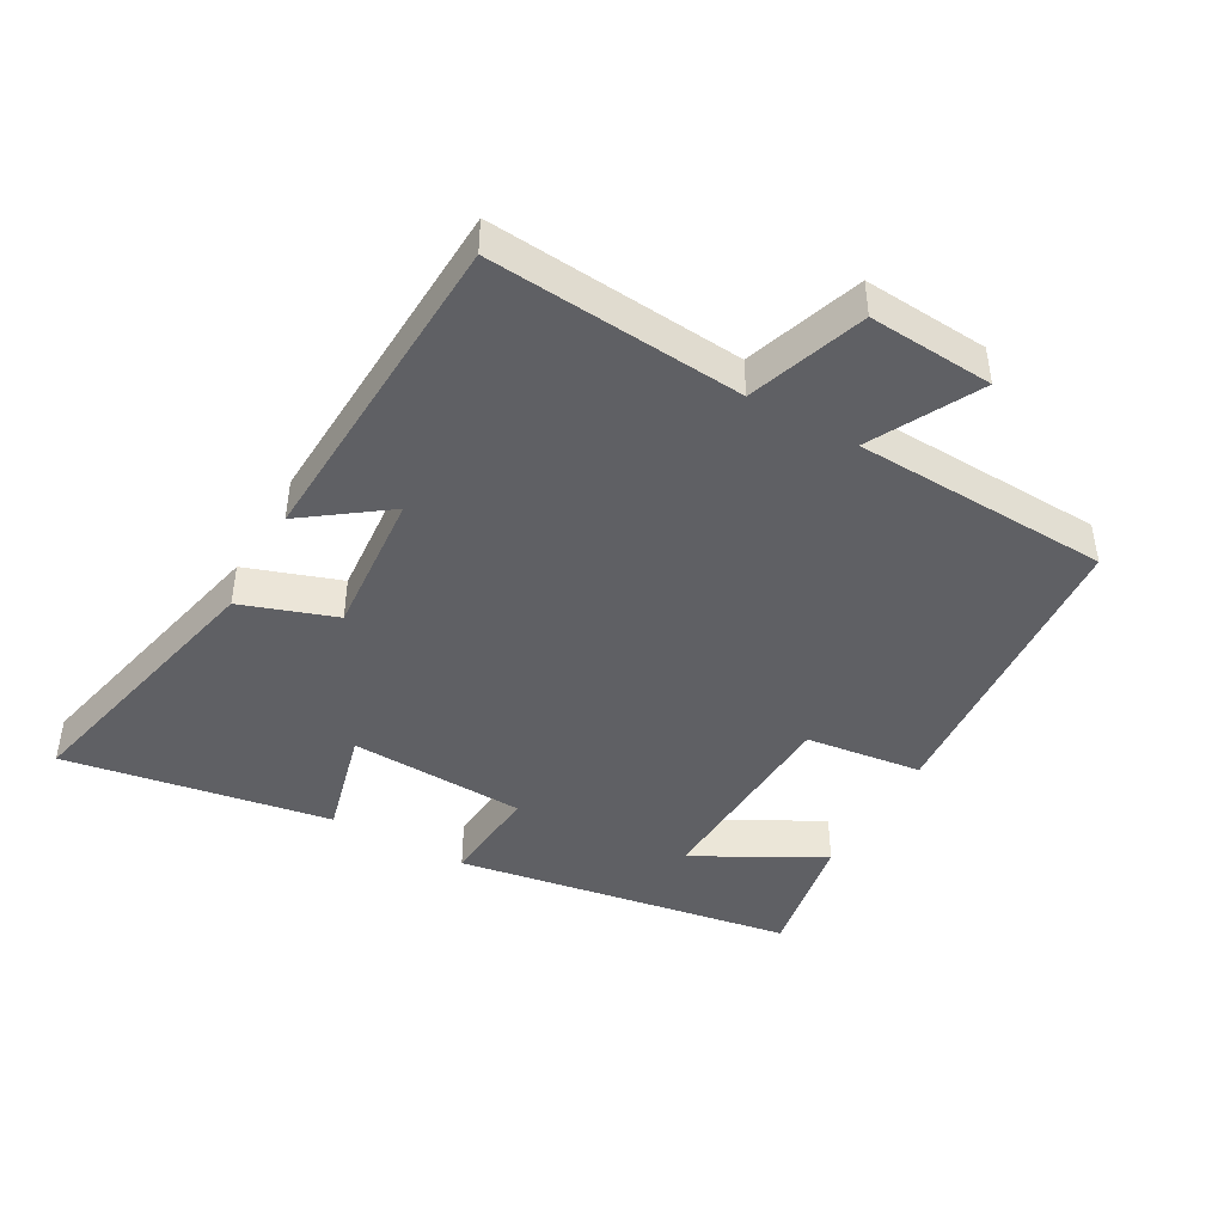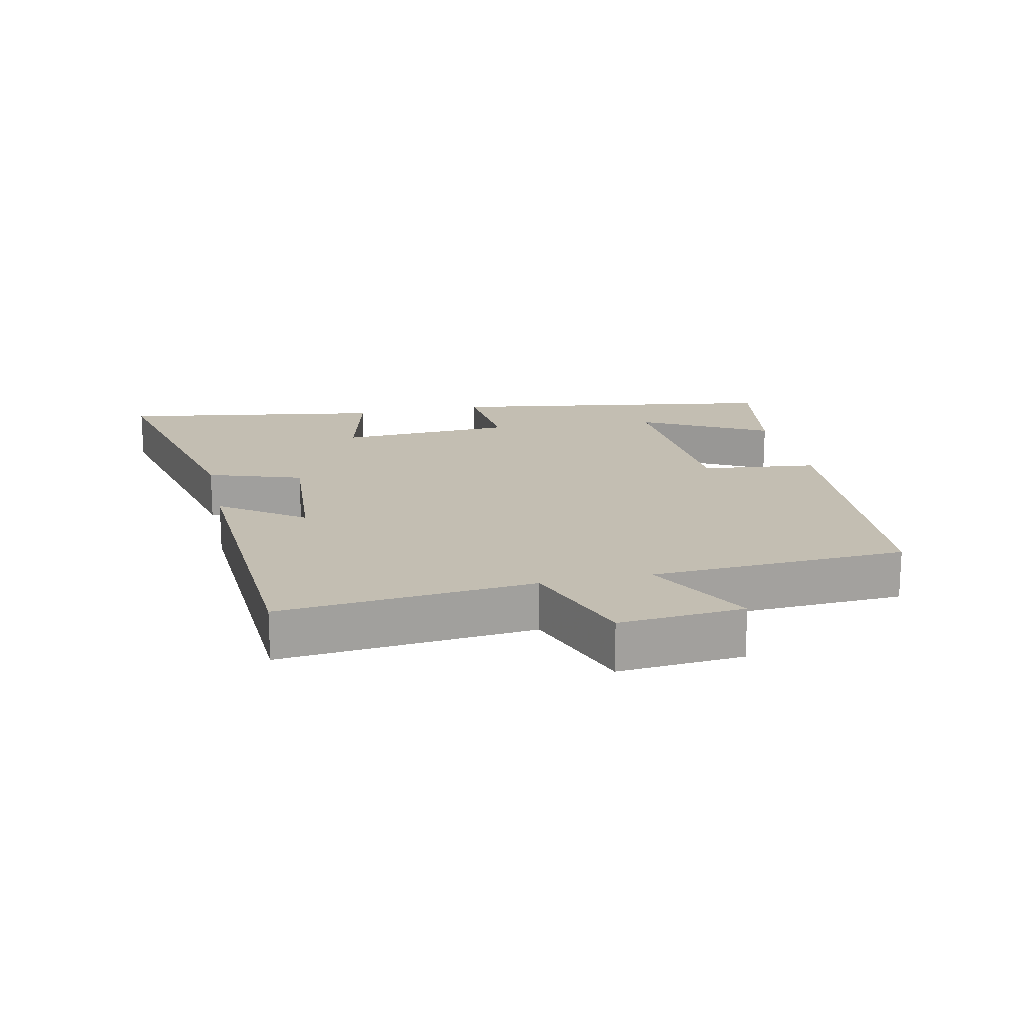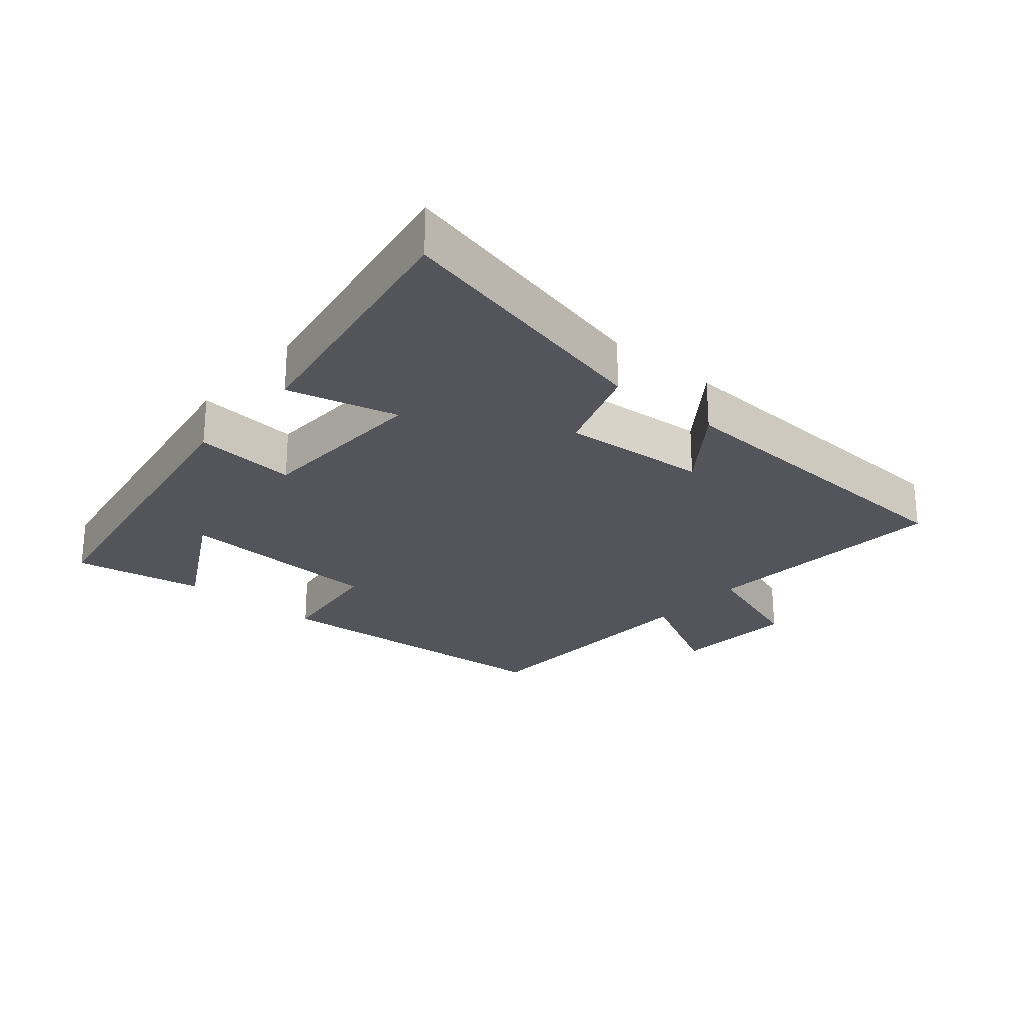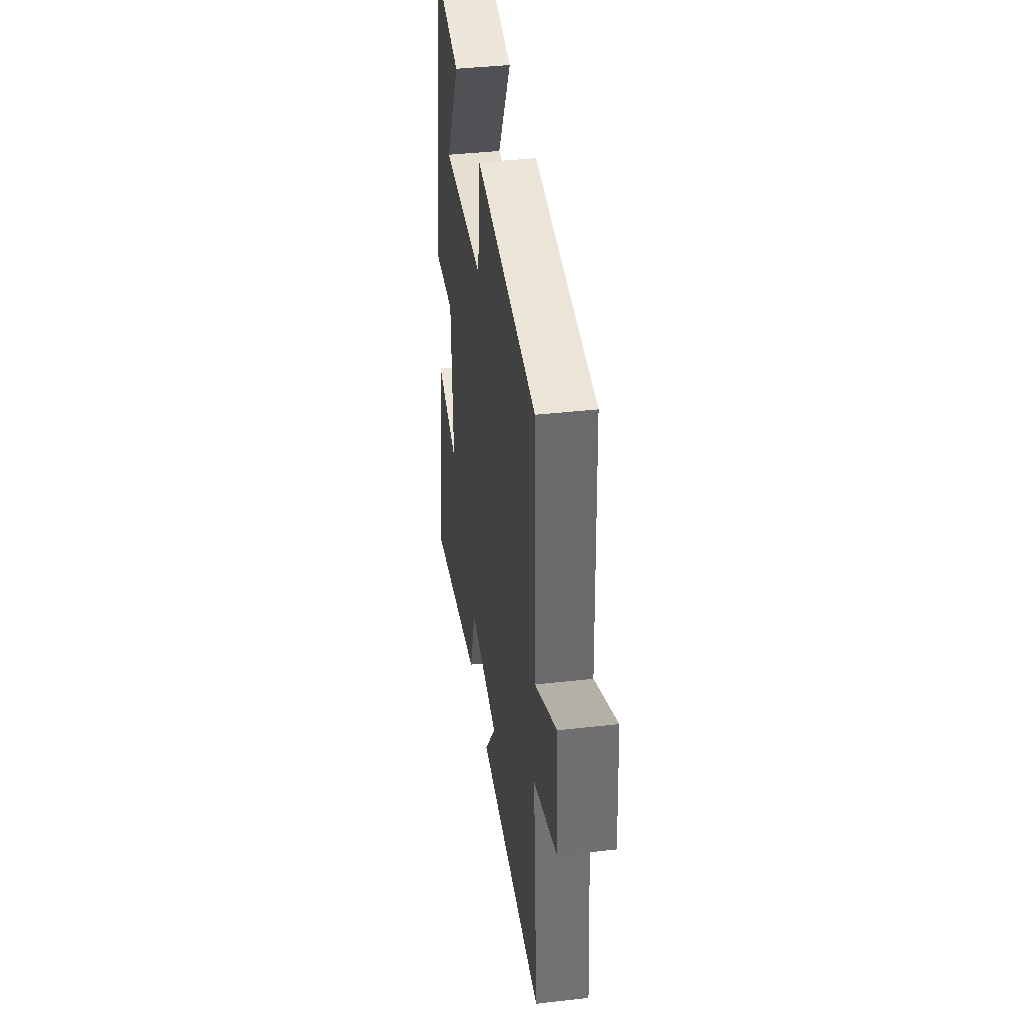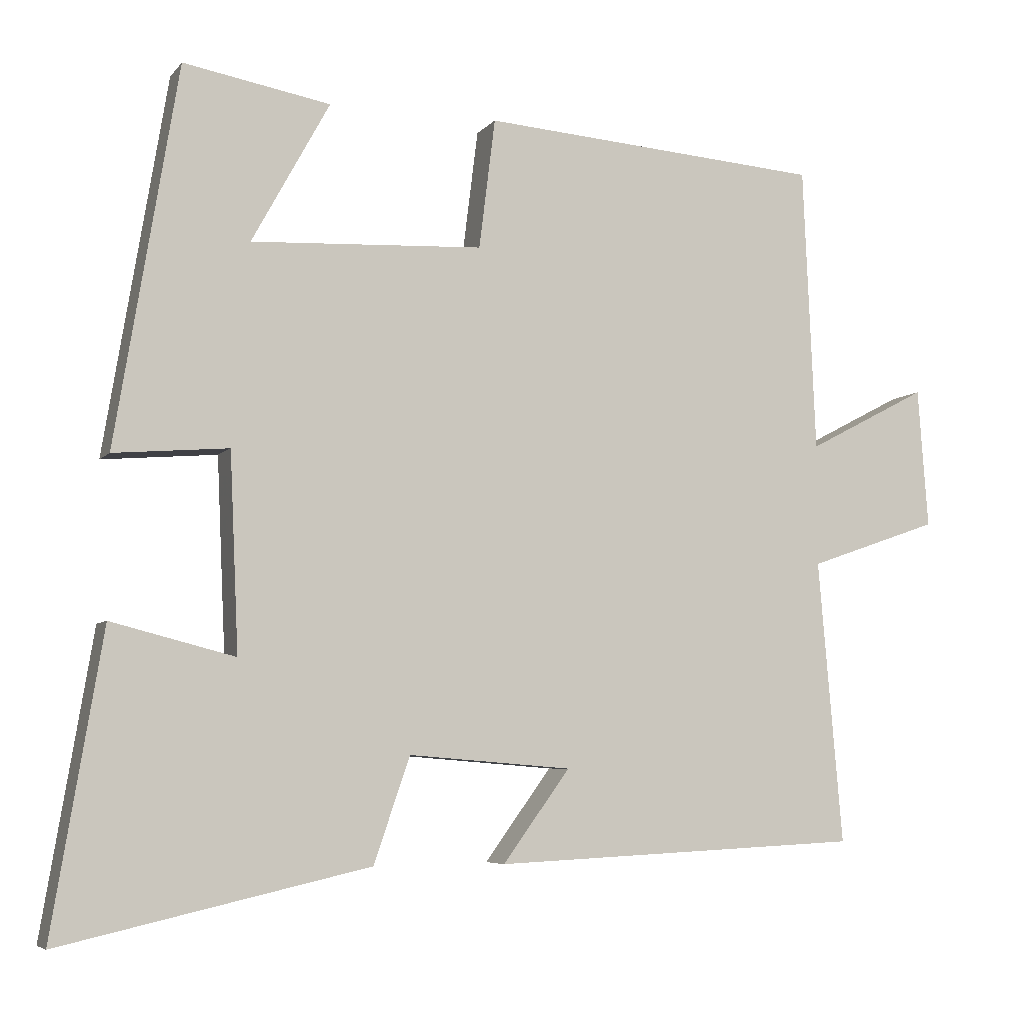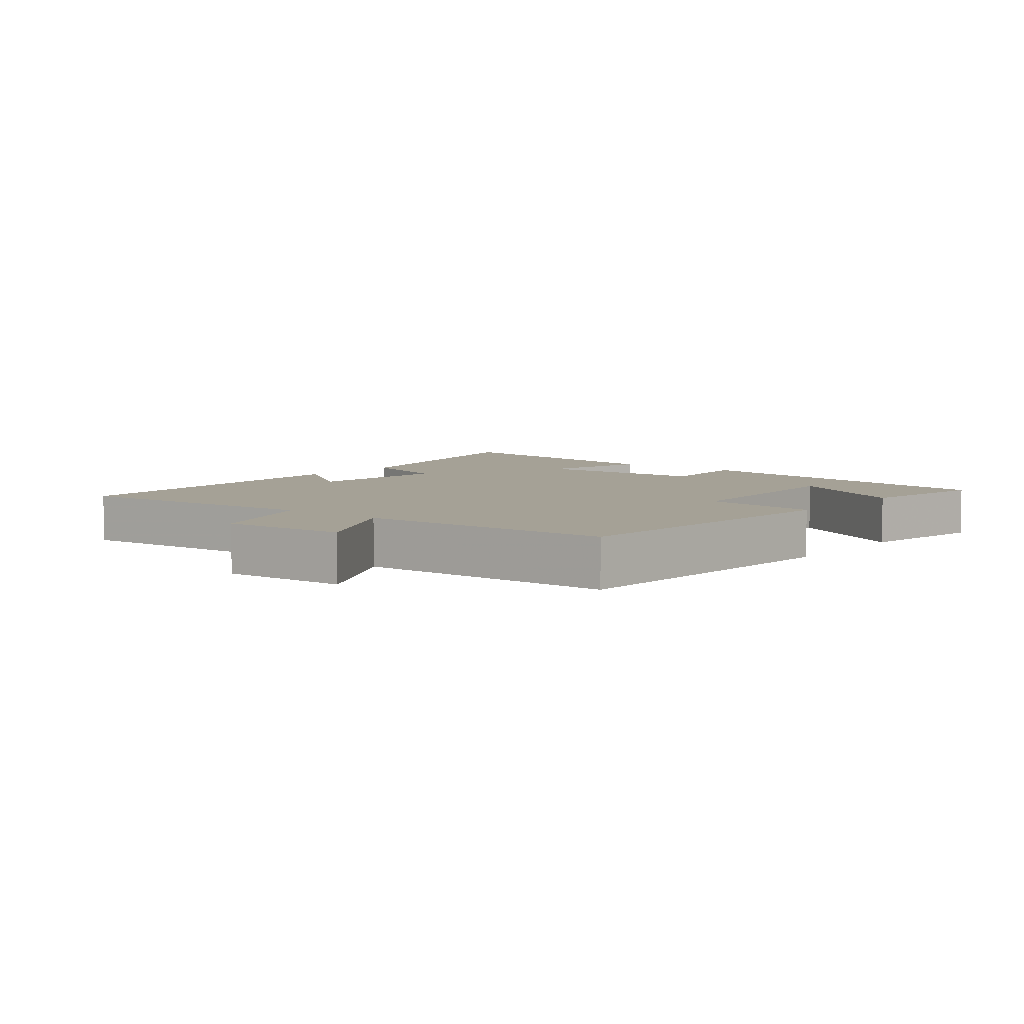
<metadata>
{"format":"obj","ext":"obj","renderer":"f3d","projection":"perspective","resolution":1024,"background":"white","views":[{"elev":-44.0,"azim":-119.3,"up":"+Y"},{"elev":17.4,"azim":-102.7,"up":"+Y"},{"elev":-25.0,"azim":139.7,"up":"+Y"},{"elev":39.8,"azim":-98.0,"up":"+Z"},{"elev":-5.9,"azim":159.5,"up":"+Z"},{"elev":6.0,"azim":-51.1,"up":"+Y"}]}
</metadata>
<code>
v -0.533 0.07 -0.476
v -0.5 0.07 -0.09
v -0.678 0.07 -0.028
v -0.664 0.07 0.162
v -0.5 0.07 0.076
v -0.483 0.07 0.465
v -0.017 0.07 0.5
v 0.005 0.07 0.323
v 0.321 0.07 0.307
v 0.215 0.07 0.5
v 0.415 0.07 0.536
v 0.5 0.07 0.022
v 0.344 0.07 0.035
v 0.332 0.07 -0.233
v 0.5 0.07 -0.19
v 0.568 0.07 -0.595
v 0.149 0.07 -0.5
v 0.1 0.07 -0.357
v -0.122 0.07 -0.375
v -0.031 0.07 -0.5
v -0.533 0 -0.476
v -0.5 0 -0.09
v -0.678 0 -0.028
v -0.664 0 0.162
v -0.5 0 0.076
v -0.483 0 0.465
v -0.017 0 0.5
v 0.005 0 0.323
v 0.321 0 0.307
v 0.215 0 0.5
v 0.415 0 0.536
v 0.5 0 0.022
v 0.344 0 0.035
v 0.332 0 -0.233
v 0.5 0 -0.19
v 0.568 0 -0.595
v 0.149 0 -0.5
v 0.1 0 -0.357
v -0.122 0 -0.375
v -0.031 0 -0.5
f 19 20 1 2
f 18 19 2
f 16 17 18
f 15 16 18
f 14 15 18
f 13 14 18 2
f 11 12 13
f 9 10 11
f 9 11 13
f 13 2 3
f 9 13 3
f 8 9 3
f 5 6 7 8
f 3 4 5
f 3 5 8
f 22 21 40 39
f 22 39 38
f 38 37 36
f 38 36 35
f 38 35 34
f 22 38 34 33
f 33 32 31
f 31 30 29
f 33 31 29
f 23 22 33
f 23 33 29
f 23 29 28
f 28 27 26 25
f 25 24 23
f 28 25 23
f 1 21 22 2
f 2 22 23 3
f 3 23 24 4
f 4 24 25 5
f 5 25 26 6
f 6 26 27 7
f 7 27 28 8
f 8 28 29 9
f 9 29 30 10
f 10 30 31 11
f 11 31 32 12
f 12 32 33 13
f 13 33 34 14
f 14 34 35 15
f 15 35 36 16
f 16 36 37 17
f 17 37 38 18
f 18 38 39 19
f 19 39 40 20
f 20 40 21 1

</code>
